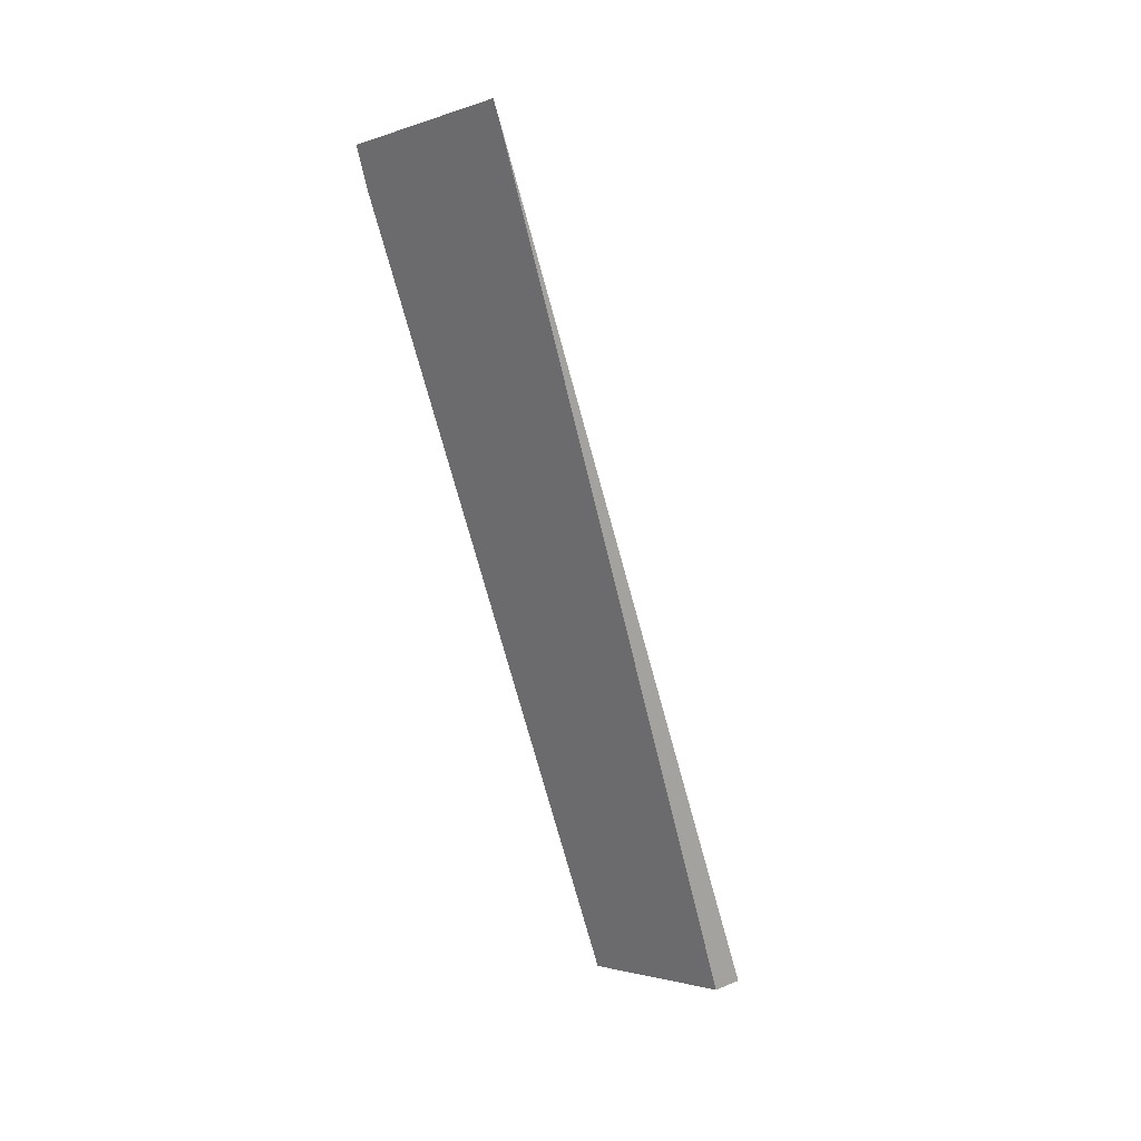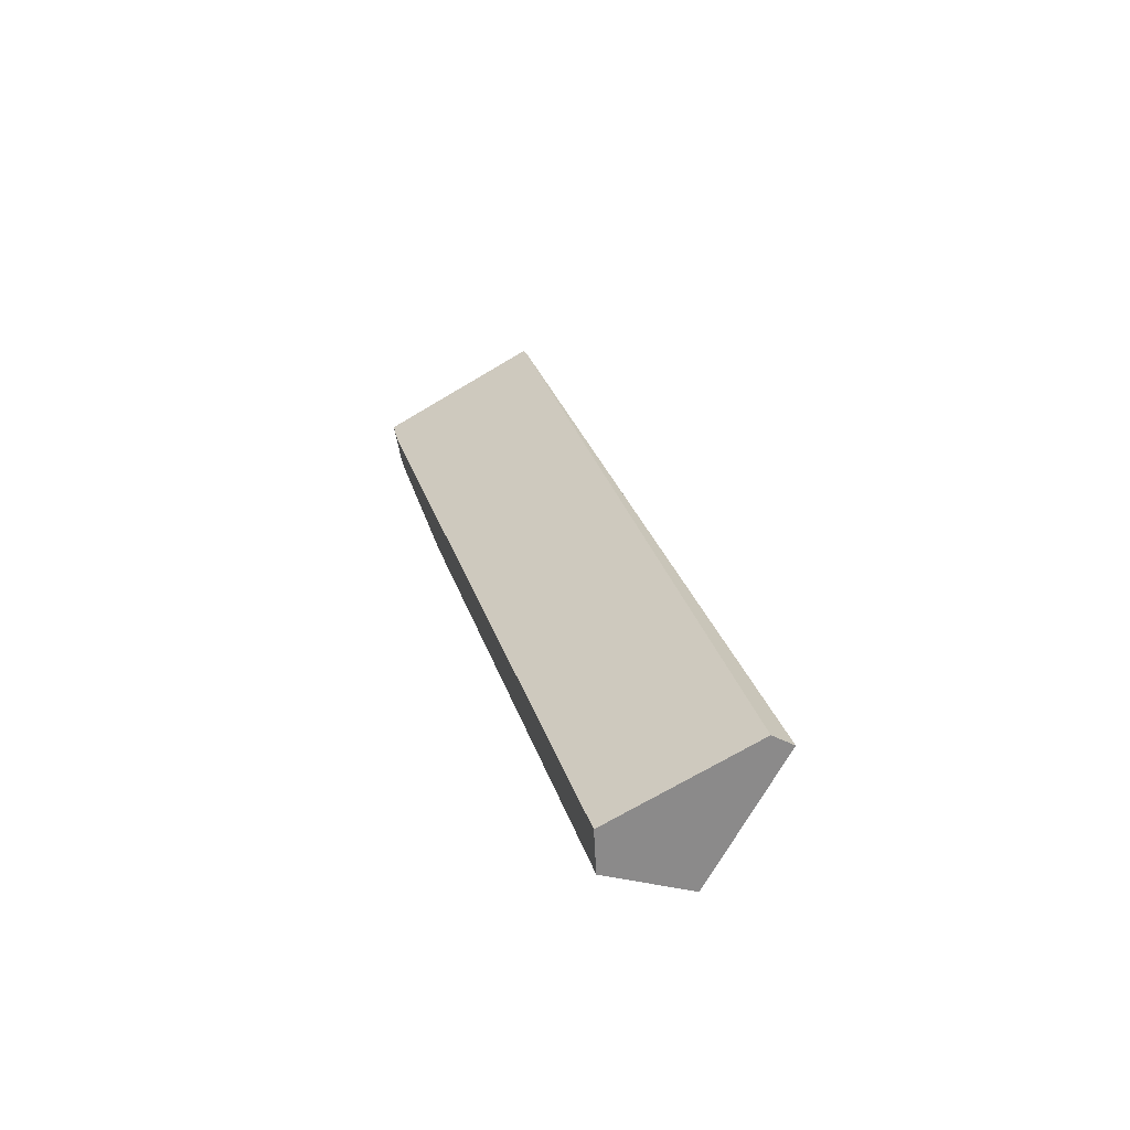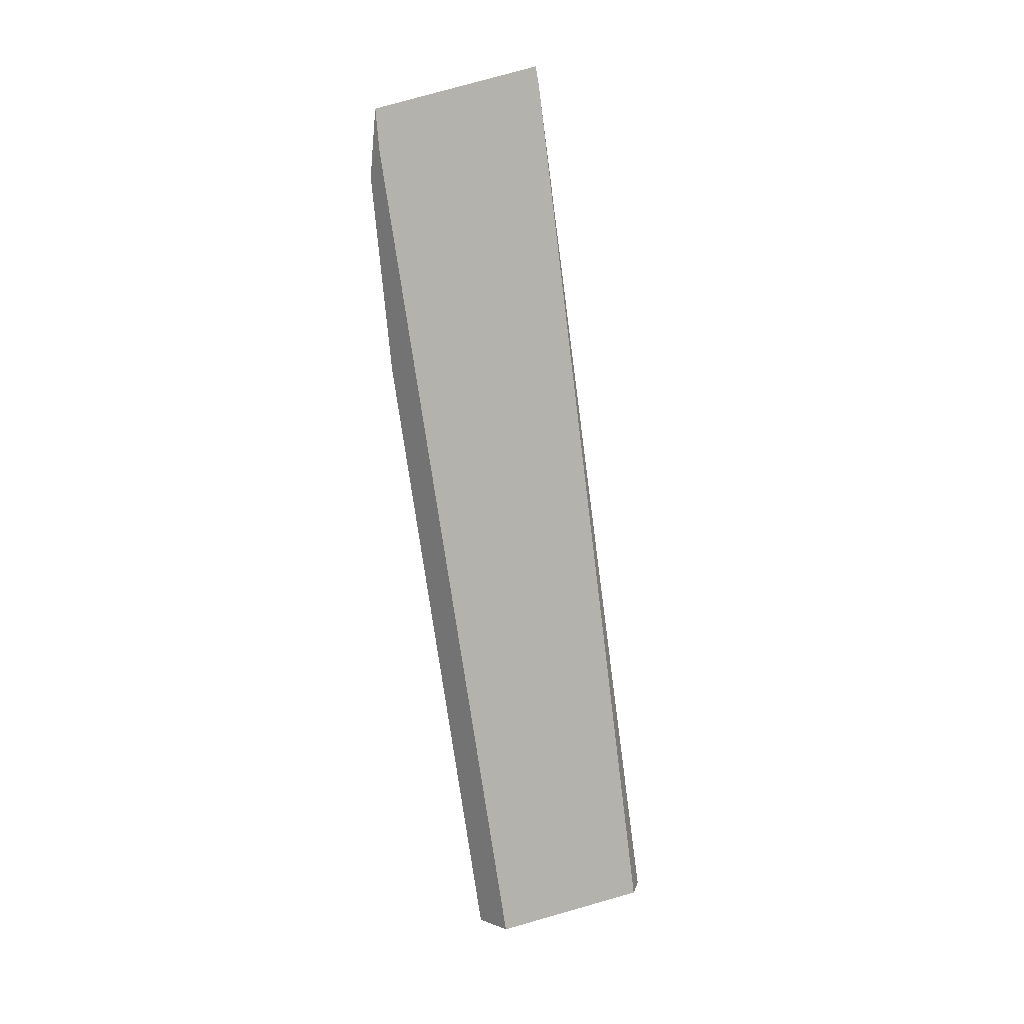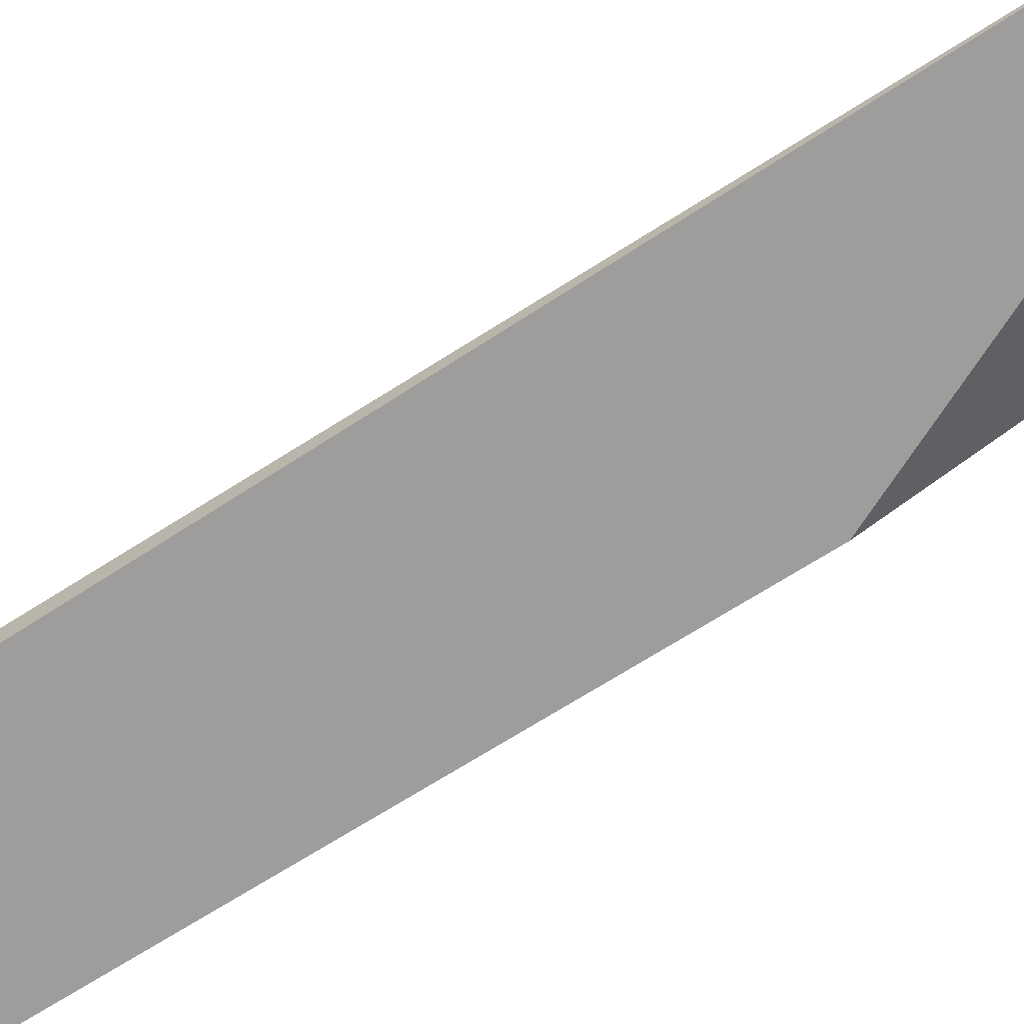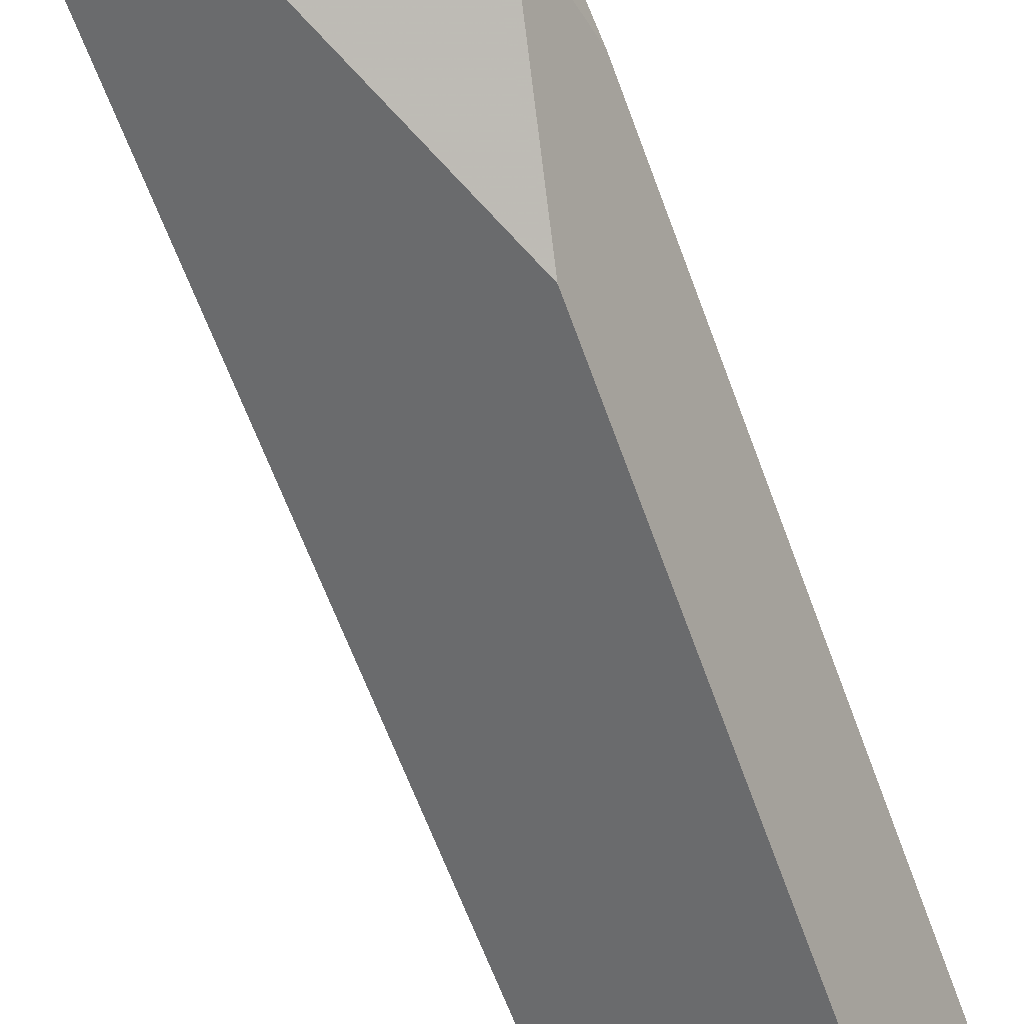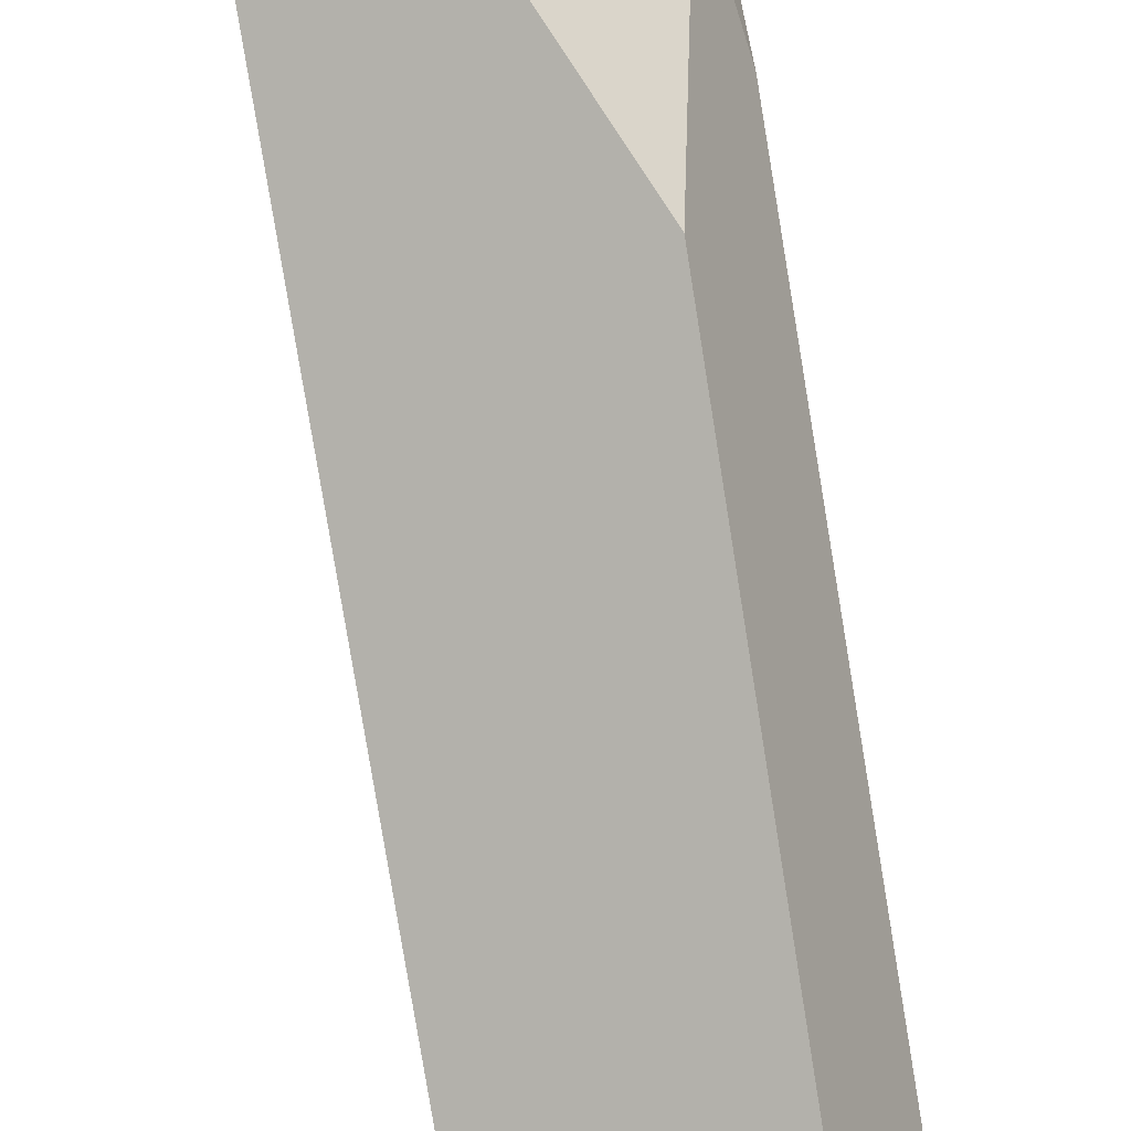
<metadata>
{"format":"obj","ext":"obj","renderer":"f3d","projection":"perspective","resolution":1024,"background":"white","views":[{"elev":20.5,"azim":-120.6,"up":"+Z"},{"elev":-67.7,"azim":-133.7,"up":"+Z"},{"elev":-0.6,"azim":-178.0,"up":"+Z"},{"elev":-51.2,"azim":-53.1,"up":"+Y"},{"elev":-49.4,"azim":28.2,"up":"+Y"},{"elev":-75.0,"azim":17.4,"up":"+Y"}]}
</metadata>
<code>
o WoodenBrokenPlanks_670
v 81.24 83.52 -59.29
v 82.1 82.6 -59.19
v 81.06 80.22 -58.49
v 76.89 81.25 -58.21
v 77.04 81.93 -58.39
v 83.41 83.97 -42.4
v 84.63 86.6 -41.39
v 84.64 86.39 -38.92
v 80.09 87.28 -32.78
v 80.18 87.4 -32.24
v 84.89 89.08 -33.88
v 84.79 88.85 -35.06
v 85.11 88.2 -35.86
v 85.07 88.43 -35.36
f 6 3 2 7
f 6 7 8
f 10 11 12 5
f 12 1 5
f 10 5 9
f 8 7 13
f 13 14 11 10
f 13 10 6 8
f 12 11 14
f 12 14 13 7
f 2 1 12 7
f 1 2 3 4
f 1 4 5
f 9 4 3 6
f 9 6 10
f 5 4 9

</code>
